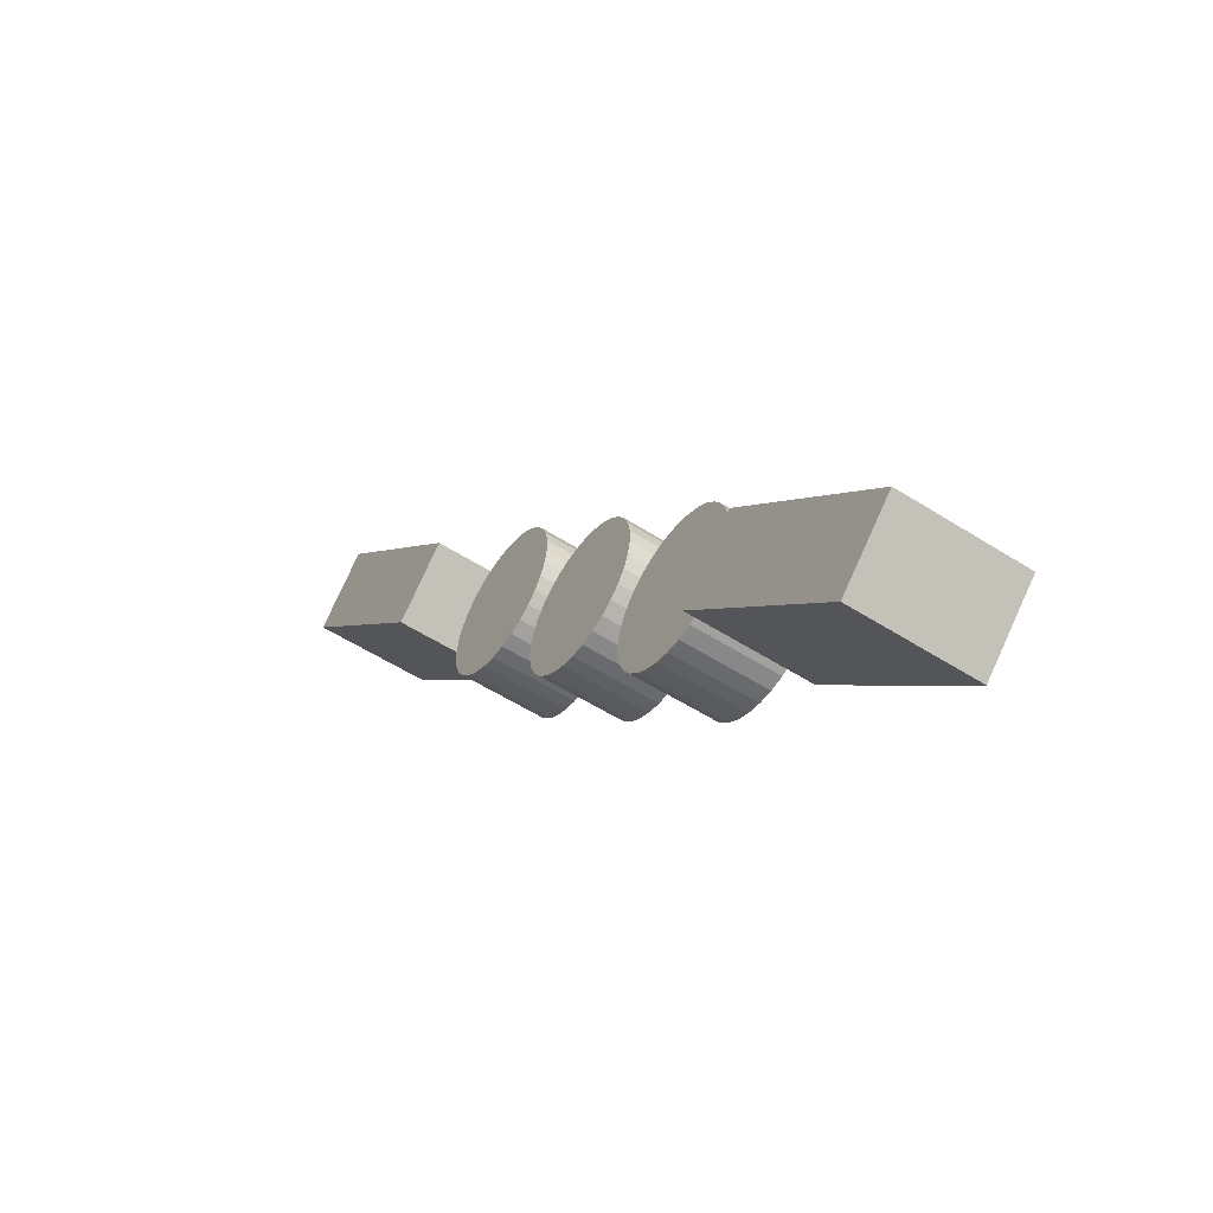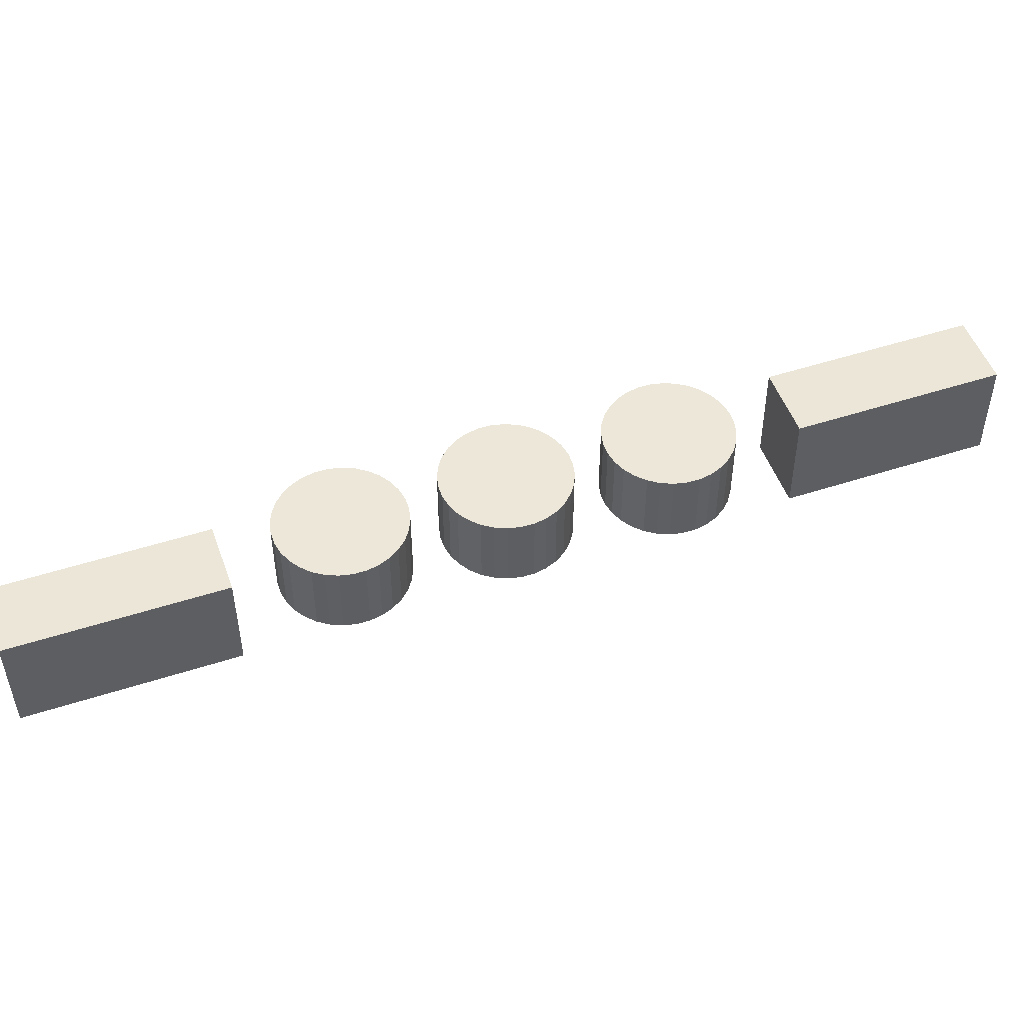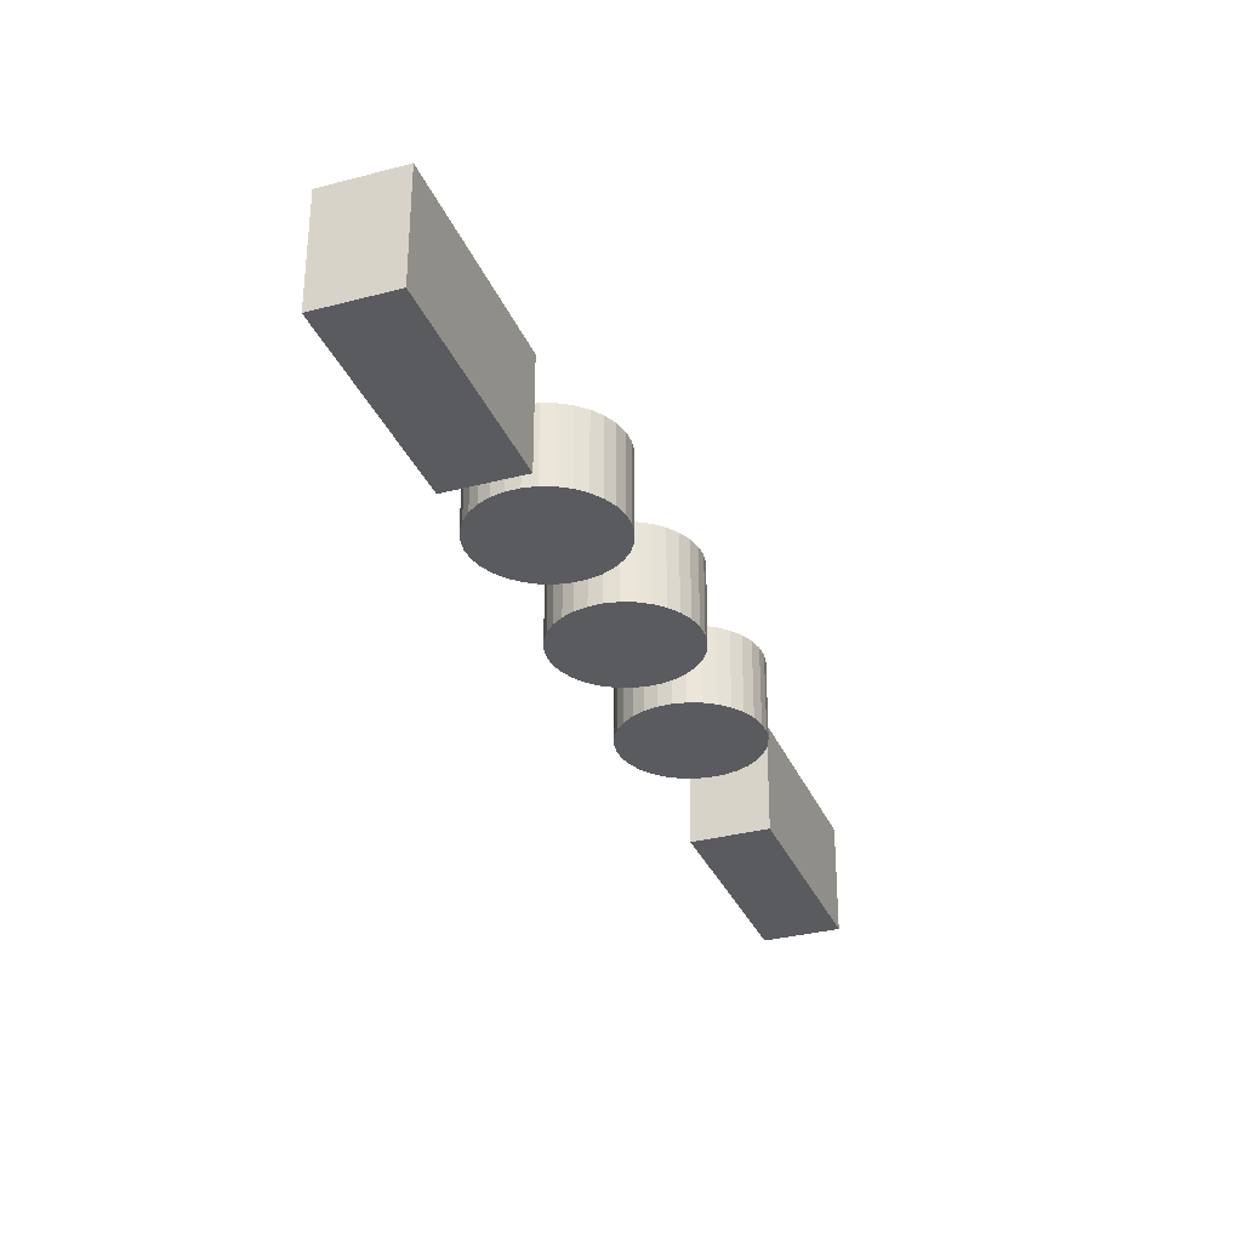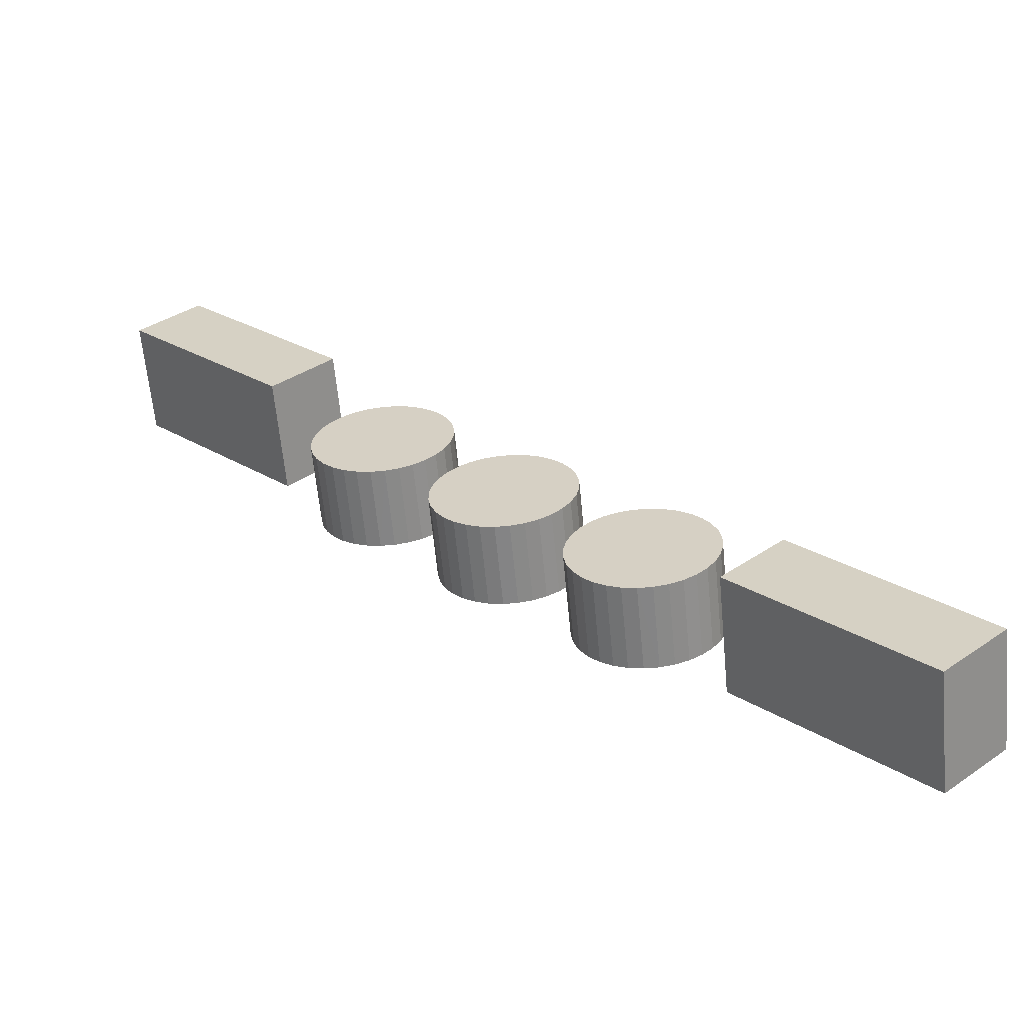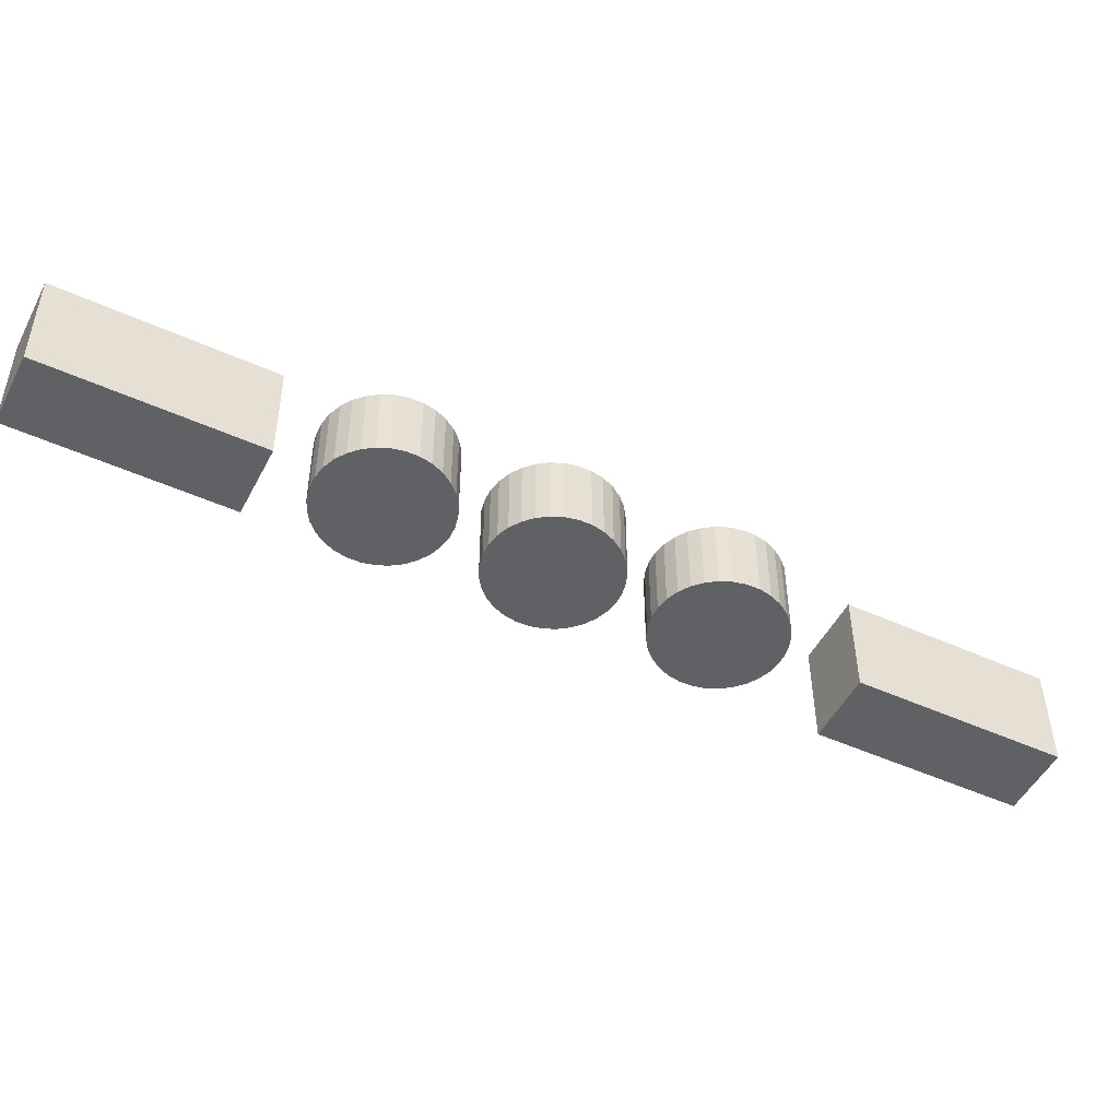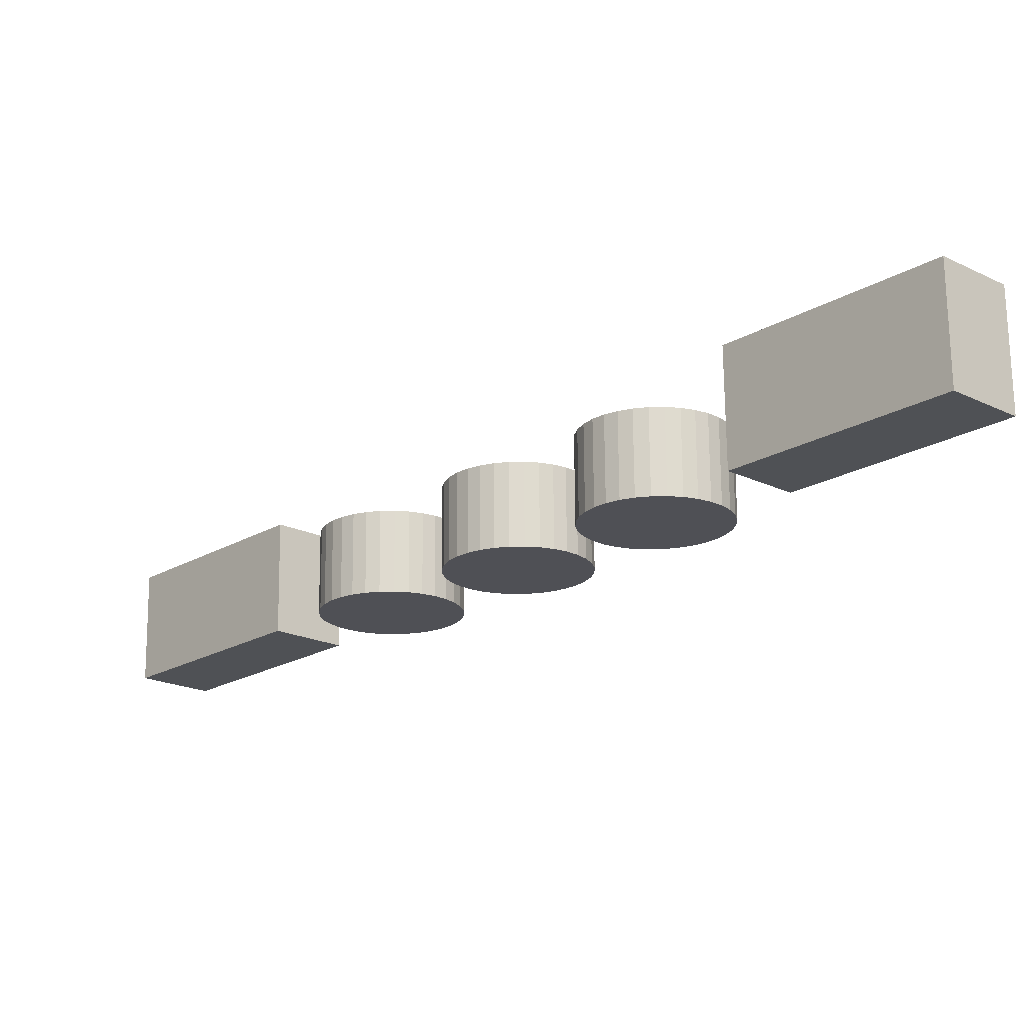
<metadata>
{"format":"obj","ext":"obj","renderer":"f3d","projection":"perspective","resolution":1024,"background":"white","views":[{"elev":-54.1,"azim":55.7,"up":"+Z"},{"elev":50.0,"azim":27.5,"up":"+Y"},{"elev":-32.1,"azim":157.3,"up":"+Y"},{"elev":-61.7,"azim":5.5,"up":"+Z"},{"elev":-49.5,"azim":20.3,"up":"+Y"},{"elev":70.5,"azim":179.6,"up":"+Z"}]}
</metadata>
<code>
o 05_Cube.023
v 2.593 -0.2175 -2.813
v 2.593 -0.1909 -2.813
v 2.556 -0.2178 -2.773
v 2.556 -0.1912 -2.773
v 2.58 -0.2175 -2.825
v 2.58 -0.1909 -2.825
v 2.543 -0.2178 -2.786
v 2.543 -0.1912 -2.786
v 2.655 -0.2092 -2.888
v 2.658 -0.2092 -2.886
v 2.661 -0.2092 -2.886
v 2.665 -0.2092 -2.886
v 2.668 -0.2092 -2.887
v 2.671 -0.2092 -2.888
v 2.674 -0.2092 -2.89
v 2.676 -0.2092 -2.892
v 2.678 -0.2092 -2.895
v 2.679 -0.2092 -2.898
v 2.679 -0.2092 -2.901
v 2.679 -0.2092 -2.904
v 2.679 -0.2092 -2.907
v 2.677 -0.2092 -2.91
v 2.675 -0.2092 -2.913
v 2.673 -0.2092 -2.915
v 2.67 -0.2092 -2.917
v 2.667 -0.2092 -2.918
v 2.664 -0.2092 -2.919
v 2.661 -0.2092 -2.919
v 2.658 -0.2092 -2.918
v 2.655 -0.2092 -2.917
v 2.652 -0.2092 -2.915
v 2.65 -0.2092 -2.913
v 2.648 -0.2092 -2.91
v 2.647 -0.2092 -2.907
v 2.646 -0.2092 -2.904
v 2.646 -0.2092 -2.9
v 2.647 -0.2092 -2.897
v 2.648 -0.2092 -2.894
v 2.65 -0.2092 -2.892
v 2.652 -0.2092 -2.889
v 2.655 -0.1901 -2.888
v 2.658 -0.1901 -2.886
v 2.661 -0.1901 -2.886
v 2.665 -0.1901 -2.886
v 2.668 -0.1901 -2.887
v 2.671 -0.1901 -2.888
v 2.674 -0.1901 -2.89
v 2.676 -0.1901 -2.892
v 2.678 -0.1901 -2.895
v 2.679 -0.1901 -2.898
v 2.679 -0.1901 -2.901
v 2.679 -0.1901 -2.904
v 2.679 -0.1901 -2.907
v 2.677 -0.1901 -2.91
v 2.675 -0.1901 -2.913
v 2.673 -0.1901 -2.915
v 2.67 -0.1901 -2.917
v 2.667 -0.1901 -2.918
v 2.664 -0.1901 -2.919
v 2.661 -0.1901 -2.919
v 2.658 -0.1901 -2.918
v 2.655 -0.1901 -2.917
v 2.652 -0.1901 -2.915
v 2.65 -0.1901 -2.913
v 2.648 -0.1901 -2.91
v 2.647 -0.1901 -2.907
v 2.646 -0.1901 -2.904
v 2.646 -0.1901 -2.9
v 2.647 -0.1901 -2.897
v 2.648 -0.1901 -2.894
v 2.65 -0.1901 -2.892
v 2.652 -0.1901 -2.889
v 2.728 -0.2175 -2.959
v 2.727 -0.1909 -2.959
v 2.691 -0.2178 -2.919
v 2.69 -0.1912 -2.919
v 2.714 -0.2175 -2.972
v 2.714 -0.1909 -2.972
v 2.677 -0.2178 -2.932
v 2.677 -0.1912 -2.932
v 2.598 -0.2092 -2.826
v 2.601 -0.2092 -2.825
v 2.604 -0.2092 -2.824
v 2.608 -0.2092 -2.824
v 2.611 -0.2092 -2.825
v 2.614 -0.2092 -2.826
v 2.616 -0.2092 -2.828
v 2.619 -0.2092 -2.831
v 2.62 -0.2092 -2.833
v 2.622 -0.2092 -2.836
v 2.622 -0.2092 -2.84
v 2.622 -0.2092 -2.843
v 2.621 -0.2092 -2.846
v 2.62 -0.2092 -2.849
v 2.618 -0.2092 -2.852
v 2.616 -0.2092 -2.854
v 2.613 -0.2092 -2.856
v 2.61 -0.2092 -2.857
v 2.607 -0.2092 -2.857
v 2.604 -0.2092 -2.857
v 2.6 -0.2092 -2.857
v 2.597 -0.2092 -2.855
v 2.595 -0.2092 -2.854
v 2.593 -0.2092 -2.851
v 2.591 -0.2092 -2.848
v 2.59 -0.2092 -2.845
v 2.589 -0.2092 -2.842
v 2.589 -0.2092 -2.839
v 2.59 -0.2092 -2.836
v 2.591 -0.2092 -2.833
v 2.593 -0.2092 -2.83
v 2.595 -0.2092 -2.828
v 2.598 -0.1901 -2.826
v 2.601 -0.1901 -2.825
v 2.604 -0.1901 -2.824
v 2.608 -0.1901 -2.824
v 2.611 -0.1901 -2.825
v 2.614 -0.1901 -2.826
v 2.616 -0.1901 -2.828
v 2.619 -0.1901 -2.831
v 2.62 -0.1901 -2.833
v 2.622 -0.1901 -2.836
v 2.622 -0.1901 -2.84
v 2.622 -0.1901 -2.843
v 2.621 -0.1901 -2.846
v 2.62 -0.1901 -2.849
v 2.618 -0.1901 -2.852
v 2.616 -0.1901 -2.854
v 2.613 -0.1901 -2.856
v 2.61 -0.1901 -2.857
v 2.607 -0.1901 -2.857
v 2.604 -0.1901 -2.857
v 2.6 -0.1901 -2.857
v 2.597 -0.1901 -2.855
v 2.595 -0.1901 -2.854
v 2.593 -0.1901 -2.851
v 2.591 -0.1901 -2.848
v 2.59 -0.1901 -2.845
v 2.589 -0.1901 -2.842
v 2.589 -0.1901 -2.839
v 2.59 -0.1901 -2.836
v 2.591 -0.1901 -2.833
v 2.593 -0.1901 -2.83
v 2.595 -0.1901 -2.828
v 2.626 -0.2092 -2.857
v 2.629 -0.2092 -2.856
v 2.632 -0.2092 -2.855
v 2.636 -0.2092 -2.855
v 2.639 -0.2092 -2.856
v 2.642 -0.2092 -2.857
v 2.645 -0.2092 -2.859
v 2.647 -0.2092 -2.861
v 2.649 -0.2092 -2.864
v 2.65 -0.2092 -2.867
v 2.65 -0.2092 -2.87
v 2.65 -0.2092 -2.874
v 2.65 -0.2092 -2.877
v 2.648 -0.2092 -2.88
v 2.646 -0.2092 -2.882
v 2.644 -0.2092 -2.885
v 2.641 -0.2092 -2.886
v 2.638 -0.2092 -2.888
v 2.635 -0.2092 -2.888
v 2.632 -0.2092 -2.888
v 2.629 -0.2092 -2.887
v 2.626 -0.2092 -2.886
v 2.623 -0.2092 -2.884
v 2.621 -0.2092 -2.882
v 2.619 -0.2092 -2.879
v 2.618 -0.2092 -2.876
v 2.617 -0.2092 -2.873
v 2.617 -0.2092 -2.87
v 2.618 -0.2092 -2.866
v 2.619 -0.2092 -2.864
v 2.621 -0.2092 -2.861
v 2.623 -0.2092 -2.859
v 2.626 -0.1901 -2.857
v 2.629 -0.1901 -2.856
v 2.632 -0.1901 -2.855
v 2.636 -0.1901 -2.855
v 2.639 -0.1901 -2.856
v 2.642 -0.1901 -2.857
v 2.645 -0.1901 -2.859
v 2.647 -0.1901 -2.861
v 2.649 -0.1901 -2.864
v 2.65 -0.1901 -2.867
v 2.65 -0.1901 -2.87
v 2.65 -0.1901 -2.874
v 2.65 -0.1901 -2.877
v 2.648 -0.1901 -2.88
v 2.646 -0.1901 -2.882
v 2.644 -0.1901 -2.885
v 2.641 -0.1901 -2.886
v 2.638 -0.1901 -2.888
v 2.635 -0.1901 -2.888
v 2.632 -0.1901 -2.888
v 2.629 -0.1901 -2.887
v 2.626 -0.1901 -2.886
v 2.623 -0.1901 -2.884
v 2.621 -0.1901 -2.882
v 2.619 -0.1901 -2.879
v 2.618 -0.1901 -2.876
v 2.617 -0.1901 -2.873
v 2.617 -0.1901 -2.87
v 2.618 -0.1901 -2.866
v 2.619 -0.1901 -2.864
v 2.621 -0.1901 -2.861
v 2.623 -0.1901 -2.859
f 2 3 1
f 4 7 3
f 7 6 5
f 5 2 1
f 3 5 1
f 4 6 8
f 12 11 27
f 71 72 63
f 11 44 43
f 39 70 38
f 26 57 25
f 12 45 44
f 40 71 39
f 27 58 26
f 14 45 13
f 9 72 40
f 28 59 27
f 15 46 14
f 29 60 28
f 16 47 15
f 30 61 29
f 17 48 16
f 30 63 62
f 17 50 49
f 32 63 31
f 19 50 18
f 32 65 64
f 19 52 51
f 34 65 33
f 21 52 20
f 35 66 34
f 21 54 53
f 36 67 35
f 22 55 54
f 10 41 9
f 37 68 36
f 23 56 55
f 11 42 10
f 38 69 37
f 24 57 56
f 74 75 73
f 76 79 75
f 79 78 77
f 77 74 73
f 75 77 73
f 76 78 80
f 84 83 99
f 143 144 135
f 83 116 115
f 110 143 142
f 97 130 129
f 84 117 116
f 111 144 143
f 98 131 130
f 85 118 117
f 81 144 112
f 99 132 131
f 87 118 86
f 101 132 100
f 88 119 87
f 102 133 101
f 88 121 120
f 103 134 102
f 89 122 121
f 103 136 135
f 91 122 90
f 104 137 136
f 91 124 123
f 105 138 137
f 92 125 124
f 107 138 106
f 93 126 125
f 108 139 107
f 94 127 126
f 82 113 81
f 108 141 140
f 95 128 127
f 82 115 114
f 110 141 109
f 96 129 128
f 148 147 163
f 207 208 199
f 148 179 147
f 174 207 206
f 161 194 193
f 149 180 148
f 175 208 207
f 163 194 162
f 150 181 149
f 176 177 208
f 164 195 163
f 151 182 150
f 165 196 164
f 152 183 151
f 165 198 197
f 152 185 184
f 166 199 198
f 154 185 153
f 168 199 167
f 155 186 154
f 168 201 200
f 156 187 155
f 169 202 201
f 157 188 156
f 170 203 202
f 158 189 157
f 172 203 171
f 159 190 158
f 145 178 177
f 172 205 204
f 160 191 159
f 146 179 178
f 173 206 205
f 161 192 160
f 2 4 3
f 4 8 7
f 7 8 6
f 5 6 2
f 3 7 5
f 4 2 6
f 11 10 28
f 10 9 29
f 9 40 30
f 40 39 31
f 39 38 32
f 38 37 33
f 37 36 34
f 36 35 34
f 34 33 37
f 33 32 38
f 32 31 39
f 31 30 40
f 30 29 9
f 29 28 10
f 28 27 11
f 27 26 12
f 26 25 13
f 25 24 14
f 24 23 15
f 23 22 16
f 22 21 17
f 21 20 18
f 20 19 18
f 18 17 21
f 17 16 22
f 16 15 23
f 15 14 24
f 14 13 25
f 13 12 26
f 41 42 61
f 42 43 60
f 61 42 60
f 43 44 59
f 44 45 58
f 59 44 58
f 45 46 57
f 46 47 56
f 57 46 56
f 47 48 55
f 48 49 54
f 55 48 54
f 49 50 53
f 50 51 52
f 53 50 52
f 53 54 49
f 55 56 47
f 57 58 45
f 59 60 43
f 61 62 41
f 62 63 72
f 41 62 72
f 63 64 71
f 64 65 70
f 71 64 70
f 65 66 69
f 66 67 68
f 69 66 68
f 69 70 65
f 11 12 44
f 39 71 70
f 26 58 57
f 12 13 45
f 40 72 71
f 27 59 58
f 14 46 45
f 9 41 72
f 28 60 59
f 15 47 46
f 29 61 60
f 16 48 47
f 30 62 61
f 17 49 48
f 30 31 63
f 17 18 50
f 32 64 63
f 19 51 50
f 32 33 65
f 19 20 52
f 34 66 65
f 21 53 52
f 35 67 66
f 21 22 54
f 36 68 67
f 22 23 55
f 10 42 41
f 37 69 68
f 23 24 56
f 11 43 42
f 38 70 69
f 24 25 57
f 74 76 75
f 76 80 79
f 79 80 78
f 77 78 74
f 75 79 77
f 76 74 78
f 83 82 100
f 82 81 101
f 81 112 102
f 112 111 103
f 111 110 104
f 110 109 105
f 109 108 106
f 108 107 106
f 106 105 109
f 105 104 110
f 104 103 111
f 103 102 112
f 102 101 81
f 101 100 82
f 100 99 83
f 99 98 84
f 98 97 85
f 97 96 86
f 96 95 87
f 95 94 88
f 94 93 89
f 93 92 90
f 92 91 90
f 90 89 93
f 89 88 94
f 88 87 95
f 87 86 96
f 86 85 97
f 85 84 98
f 113 114 133
f 114 115 132
f 133 114 132
f 115 116 131
f 116 117 130
f 131 116 130
f 117 118 129
f 118 119 128
f 129 118 128
f 119 120 127
f 120 121 126
f 127 120 126
f 121 122 125
f 122 123 124
f 125 122 124
f 125 126 121
f 127 128 119
f 129 130 117
f 131 132 115
f 133 134 113
f 134 135 144
f 113 134 144
f 135 136 143
f 136 137 142
f 143 136 142
f 137 138 141
f 138 139 140
f 141 138 140
f 141 142 137
f 83 84 116
f 110 111 143
f 97 98 130
f 84 85 117
f 111 112 144
f 98 99 131
f 85 86 118
f 81 113 144
f 99 100 132
f 87 119 118
f 101 133 132
f 88 120 119
f 102 134 133
f 88 89 121
f 103 135 134
f 89 90 122
f 103 104 136
f 91 123 122
f 104 105 137
f 91 92 124
f 105 106 138
f 92 93 125
f 107 139 138
f 93 94 126
f 108 140 139
f 94 95 127
f 82 114 113
f 108 109 141
f 95 96 128
f 82 83 115
f 110 142 141
f 96 97 129
f 147 146 164
f 146 145 165
f 145 176 166
f 176 175 167
f 175 174 168
f 174 173 169
f 173 172 170
f 172 171 170
f 170 169 173
f 169 168 174
f 168 167 175
f 167 166 176
f 166 165 145
f 165 164 146
f 164 163 147
f 163 162 148
f 162 161 149
f 161 160 150
f 160 159 151
f 159 158 152
f 158 157 153
f 157 156 154
f 156 155 154
f 154 153 157
f 153 152 158
f 152 151 159
f 151 150 160
f 150 149 161
f 149 148 162
f 177 178 197
f 178 179 196
f 197 178 196
f 179 180 195
f 180 181 194
f 195 180 194
f 181 182 193
f 182 183 192
f 193 182 192
f 183 184 191
f 184 185 190
f 191 184 190
f 185 186 189
f 186 187 188
f 189 186 188
f 189 190 185
f 191 192 183
f 193 194 181
f 195 196 179
f 197 198 177
f 198 199 208
f 177 198 208
f 199 200 207
f 200 201 206
f 207 200 206
f 201 202 205
f 202 203 204
f 205 202 204
f 205 206 201
f 148 180 179
f 174 175 207
f 161 162 194
f 149 181 180
f 175 176 208
f 163 195 194
f 150 182 181
f 176 145 177
f 164 196 195
f 151 183 182
f 165 197 196
f 152 184 183
f 165 166 198
f 152 153 185
f 166 167 199
f 154 186 185
f 168 200 199
f 155 187 186
f 168 169 201
f 156 188 187
f 169 170 202
f 157 189 188
f 170 171 203
f 158 190 189
f 172 204 203
f 159 191 190
f 145 146 178
f 172 173 205
f 160 192 191
f 146 147 179
f 173 174 206
f 161 193 192

</code>
